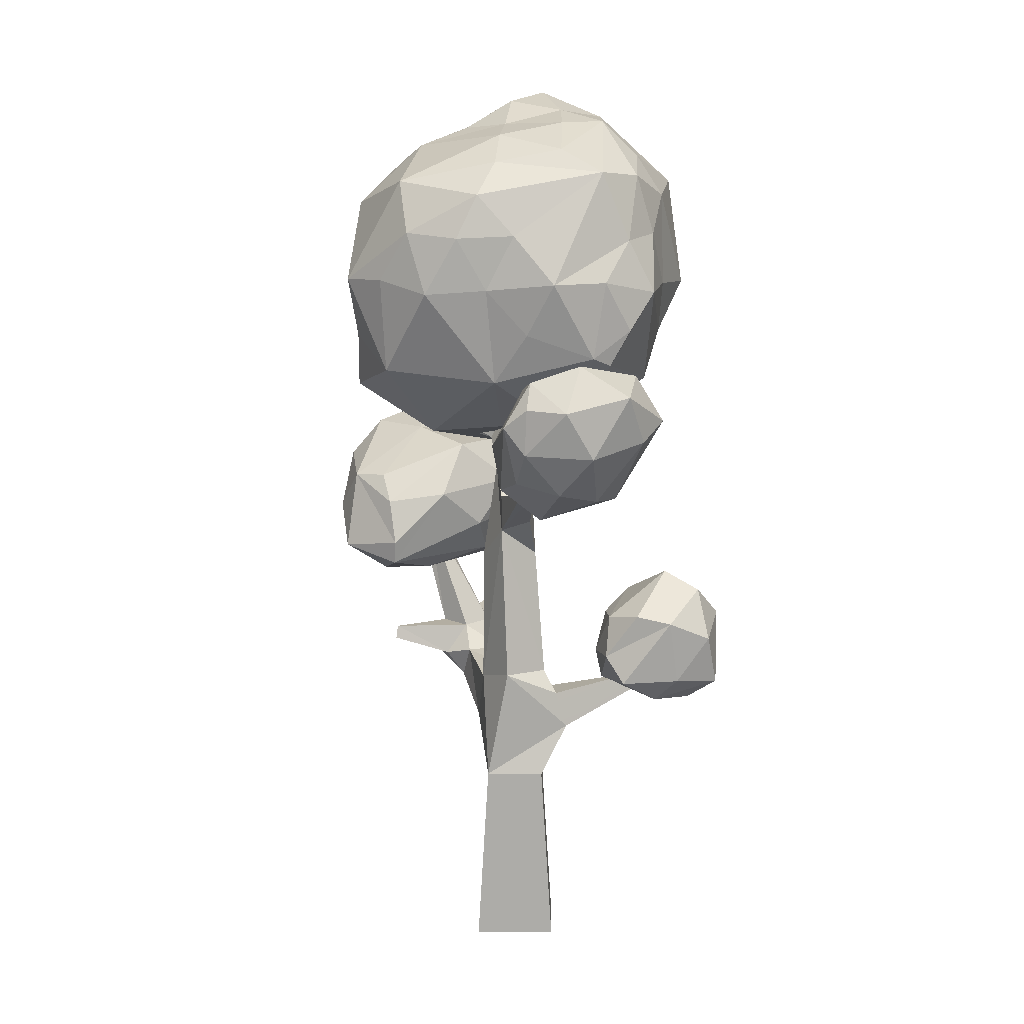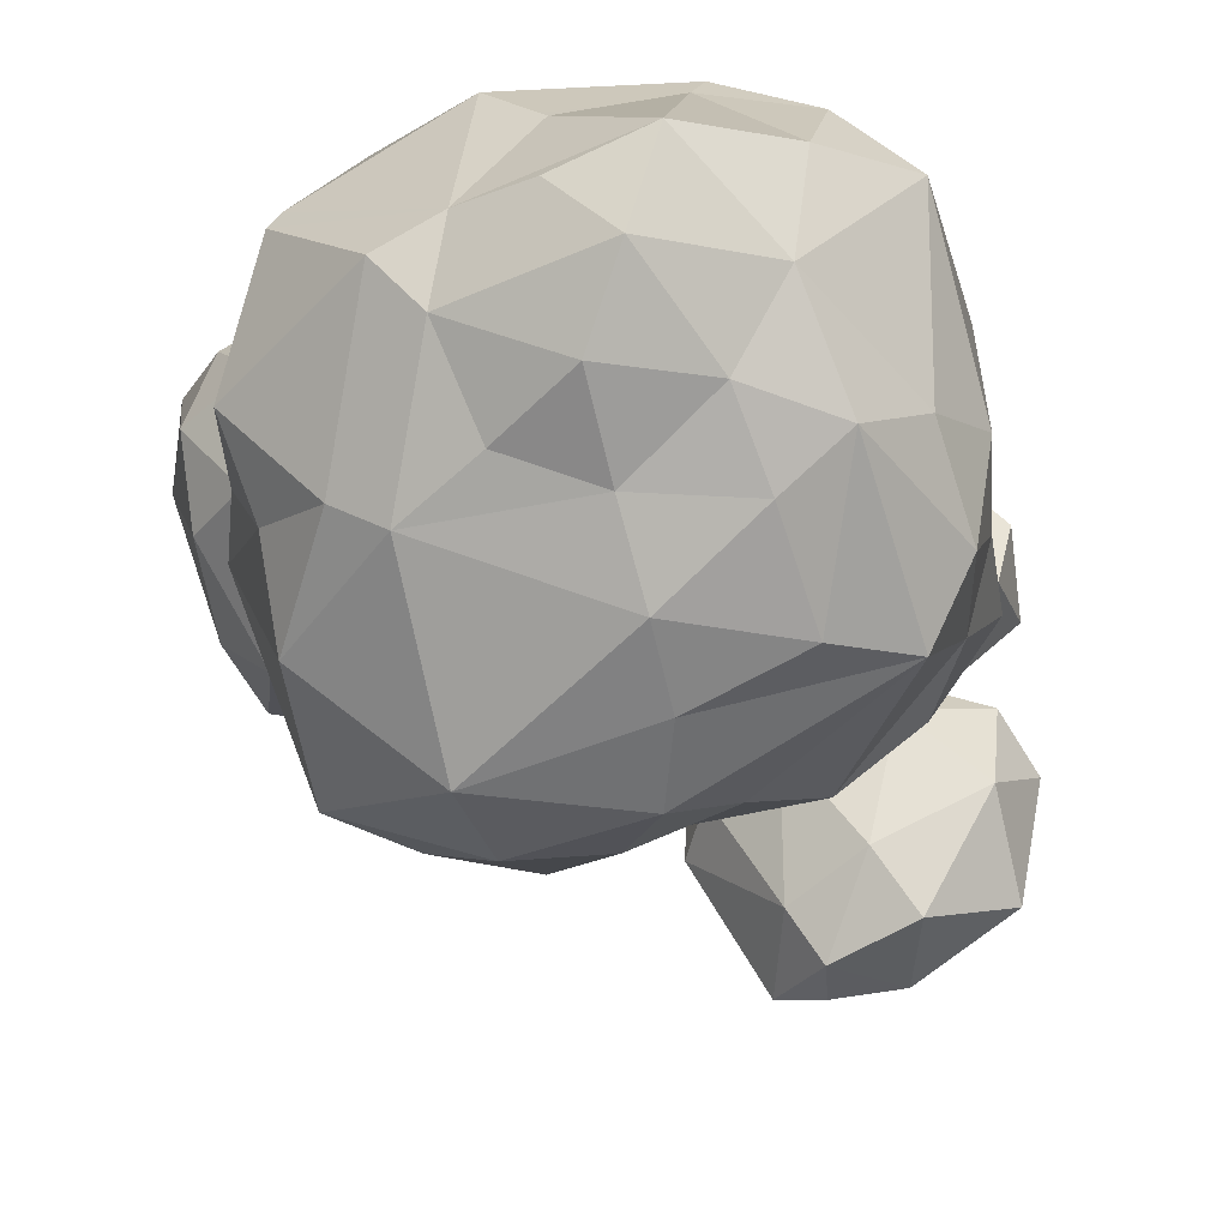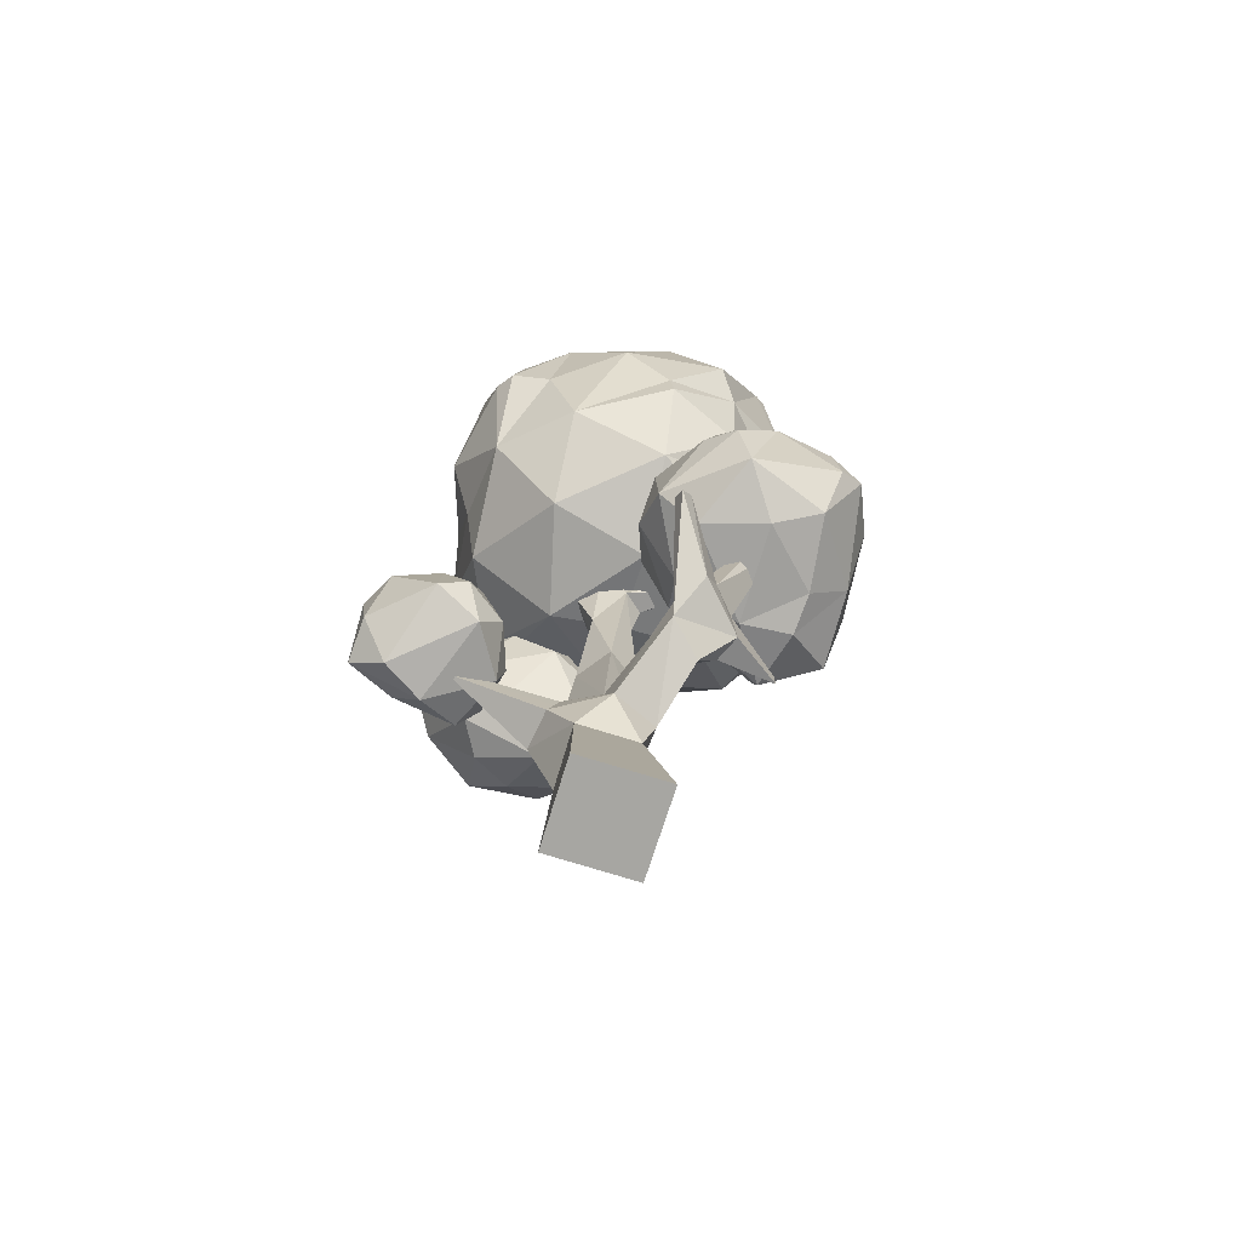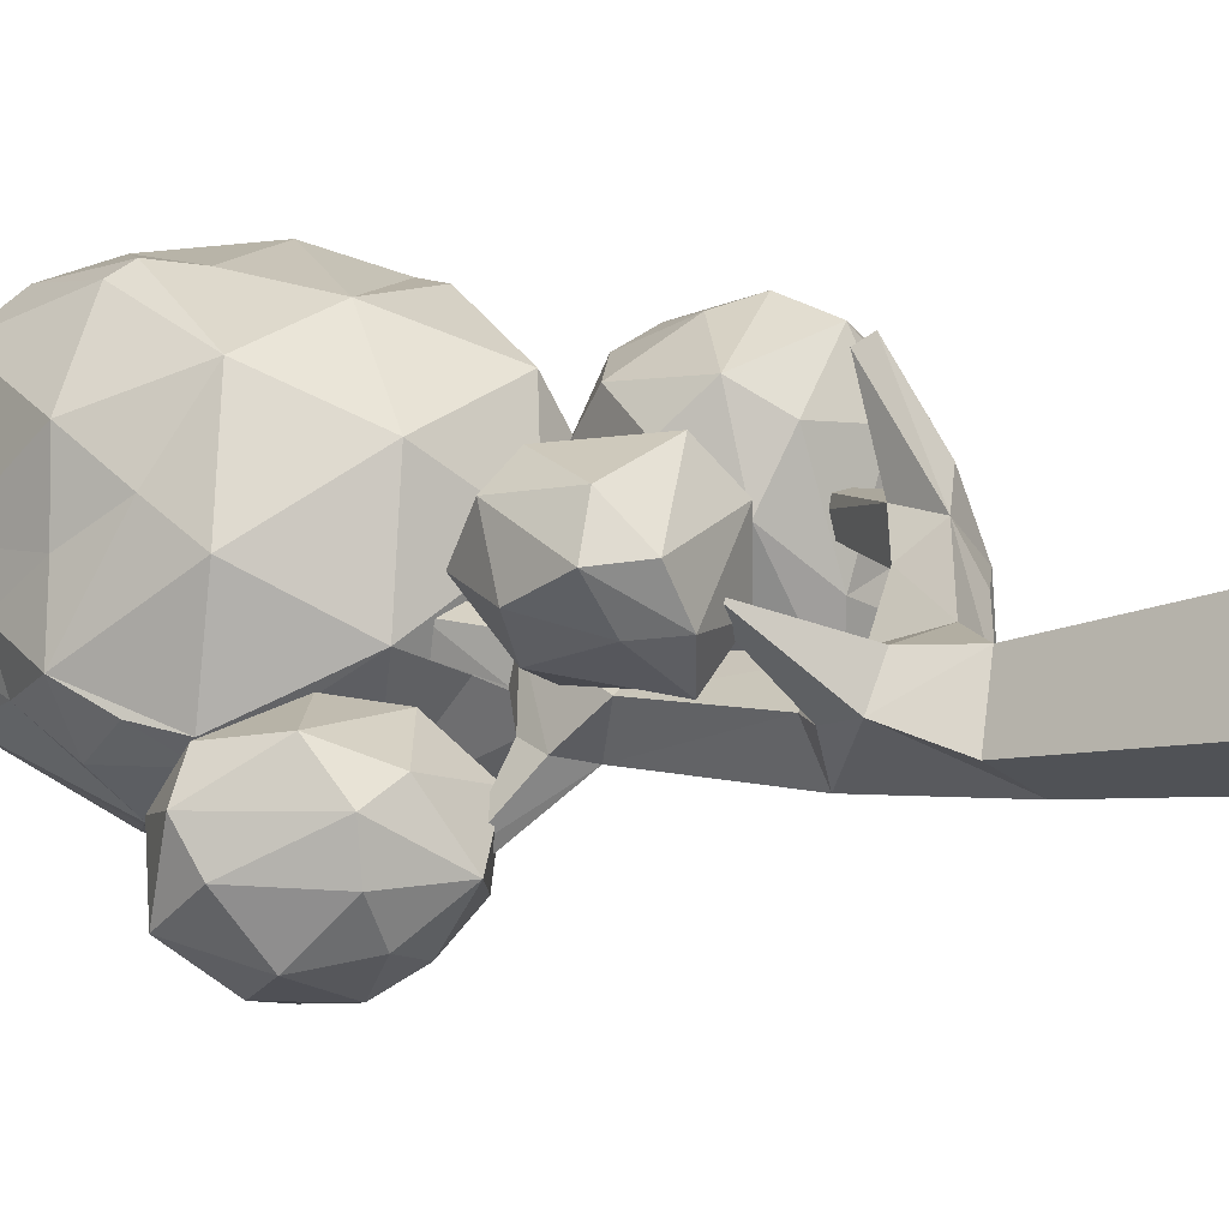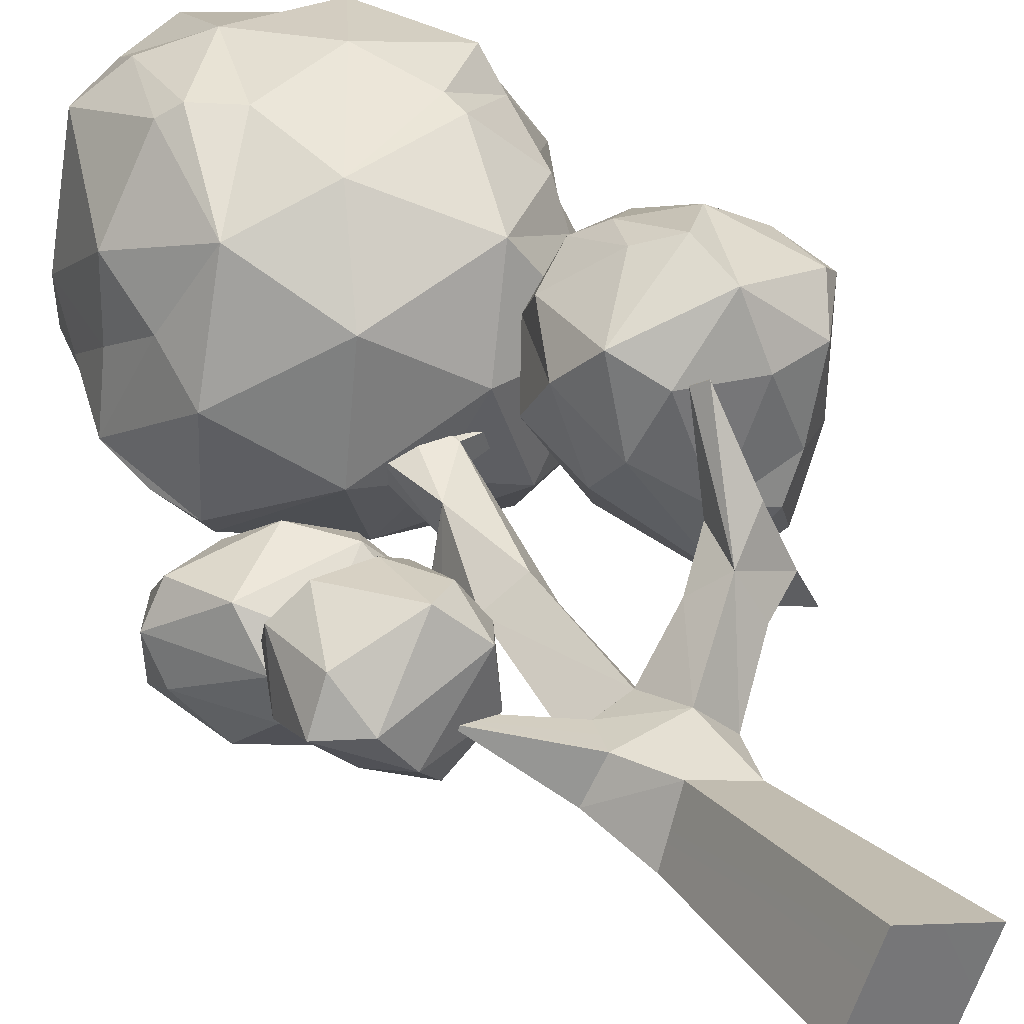
<metadata>
{"format":"obj","ext":"obj","renderer":"f3d","projection":"perspective","resolution":1024,"background":"white","views":[{"elev":7.8,"azim":-157.4,"up":"+Y"},{"elev":-7.4,"azim":179.1,"up":"+Z"},{"elev":-74.0,"azim":4.4,"up":"+Y"},{"elev":2.1,"azim":-48.7,"up":"+Z"},{"elev":35.0,"azim":-28.9,"up":"+Z"}]}
</metadata>
<code>
o leaf_Mesh.015
v -0.342 0.003843 -0.1876
v -0.3537 3.403 -0.8035
v 0.9816 2.147 -0.09321
v 0.9766 2.236 -0.07446
v 0.4753 2.407 1.004
v 0.5728 2.407 1.006
v 0.9808 3.085 0.5242
v 0.9572 3.093 0.418
v 0.6631 3.819 0.05059
v 0.6327 3.912 0.09841
v 0.6359 3.912 0.000897
v -0.4594 4.03 -0.07941
v -0.4116 4.11 -0.06818
v 0.1237 5.063 0.3942
v 0.08276 5.087 0.3091
v 0.1707 5.087 0.2668
v -0.8748 1.976 0.1884
v -0.3312 1.617 0.0268
v -0.4606 1.617 -0.199
v -0.3927 1.866 -0.238
v -0.2633 1.866 -0.01215
v -0.8958 1.887 0.2004
v 0.1502 3.895 0.1101
v -0.08741 4.026 0.04368
v 0.08363 3.915 -0.06767
v 0.2116 5.063 0.3519
v -0.2054 3.809 0.06141
v -0.1693 3.809 -0.09233
v -0.08511 3.942 -0.07256
v -0.0141 3.993 0.197
v 0.2051 3.722 -0.04585
v 0.1291 3.688 0.1014
v -0.09458 3.431 0.01298
v -0.08974 3.489 -0.1834
v 0.1017 3.523 -0.1819
v -0.2506 3.156 -0.4012
v -0.05137 3.34 -0.4576
v -0.2121 3.34 -0.3458
v -0.4327 3.404 -0.7524
v 0.6462 2.019 0.1204
v 0.7502 2.239 0.3081
v 0.7738 2.019 0.2458
v 0.6254 2.069 0.6103
v 0.4158 1.932 0.428
v 0.4588 2.235 0.4697
v 0.6795 2.227 0.5098
v 0.5228 2.328 1.063
v 0.5315 2.225 0.2219
v 1.043 3.052 0.4405
v 0.2757 1.631 -0.1294
v 0.05392 1.631 0.08904
v 0.1699 1.959 -0.2823
v 0.5359 1.854 0.1763
v 0.2653 2.065 0.2648
v 0.4462 2.061 0.09016
v -0.01453 1.962 -0.01892
v -0.2871 2.024 -0.2078
v -0.1083 2.024 -0.4822
v 0.1711 2.88 -0.268
v 0.02181 2.88 -0.03879
v -0.207 2.896 -0.1878
v -0.04549 3.088 -0.441
v 0.1668 0.003816 -0.3906
v 0.3726 0.004 0.1164
v -0.1414 0.003871 0.3207
v -0.3139 1.266 -0.3262
v 0.05049 1.266 -0.4721
v 0.1947 1.325 -0.1119
v -0.1697 1.325 0.03395
v -0.2054 3.809 0.06141
v -0.1693 3.809 -0.09233
v -0.08511 3.942 -0.07256
v -0.1212 3.942 0.08119
v 0.495 6.005 0.1743
v -0.4666 5.809 -0.3529
v -0.04727 5.718 -0.5595
v -0.9445 5.17 -0.2595
v 0.03013 5.921 -0.296
v 0.5977 5.586 -0.7628
v -0.1894 6.13 0.3531
v 0.4648 5.223 -0.9384
v 1.016 4.898 -0.7673
v 0.07089 3.817 -0.1606
v 0.5491 3.78 -0.3241
v -0.08159 4.822 -0.8047
v 0.605 5.97 0.8754
v 1.207 4.733 0.4778
v 1.16 5.465 0.9276
v 1.204 4.602 0.1731
v 0.445 3.837 0.9533
v 1.256 4.923 0.6752
v 1.055 4.665 0.7833
v 0.932 4.151 0.6705
v 0.9352 4.73 1.088
v -0.7974 5.628 1.059
v -0.2912 4.79 1.33
v -0.9128 4.518 0.5008
v -1.016 4.865 0.2825
v -0.2894 3.811 0.6975
v 0.5329 4.358 1.28
v 0.5129 4.527 1.307
v -1.002 4.874 0.7624
v 0.322 5.733 1.207
v -0.662 4.971 1.275
v -0.4338 5.893 1.092
v -0.797 5.787 0.3193
v -0.38 3.784 -0.03989
v 0.8754 4.887 1.293
v -0.07765 4.169 -0.6466
v -0.154 5.394 1.401
v -0.9719 4.539 -0.3006
v -0.8773 4.173 0.2885
v -0.1034 5.506 1.337
v -0.5124 5.543 1.278
v -1.018 5.223 0.04603
v -0.5478 4.908 1.355
v -0.6634 4.331 0.9883
v -0.9304 5.629 -0.05996
v -0.7625 4.345 -0.4762
v -0.845 4.293 -0.3594
v -0.1257 4.227 1.206
v 0.8975 3.796 0.3255
v 0.2665 3.654 0.3485
v -1.093 4.808 -0.1428
v 0.1074 6.293 0.7322
v 0.6619 6.033 0.5595
v 0.1306 6.02 0.0504
v 1.108 5.452 -0.3659
v -0.02042 5.484 -0.8176
v 1.172 5.455 0.0278
v 0.3225 4.793 -0.9492
v -0.2722 5.199 -0.7589
v -0.3751 6.095 0.696
v 0.7679 5.873 -0.04068
v -0.3209 6.018 0.02991
v 1.18 4.497 -0.1756
v 1.063 4.488 -0.5188
v -0.3403 4.508 -0.6817
v 0.961 5.768 0.05277
v 1.274 5.182 0.1868
v 0.09688 5.182 -0.9107
v 1.305 4.874 0.001871
v 0.6968 4.894 -0.8918
v -0.8535 4.876 -0.4827
v 0.8413 5.946 0.7444
v 0.7123 4.249 -0.7735
v 0.3443 6.119 0.9363
v -0.556 6.034 0.2434
v -0.00311 6.18 1.088
v 1.303 5.524 0.3782
v -0.7844 5.643 -0.373
v 0.5272 5.494 1.338
v -0.5571 4.862 -0.7155
v 0.2386 4.897 1.455
v 1.146 4.118 -0.3467
v 0.9053 4.271 0.9293
v 0.2248 6.209 0.3886
v 1.116 5.424 0.9859
v -0.9925 5.502 0.3103
v 1.183 4.351 0.3149
v 1.462 3.154 -0.03654
v 0.9335 3.228 -0.2821
v 1.034 3.417 -0.1851
v 1.241 2.695 0.2852
v 0.8084 2.682 0.1332
v 0.9399 3.745 0.2869
v 1.307 3.76 0.8366
v 1 3.749 0.9844
v 0.2422 3.362 0.3835
v 1.5 2.984 0.9492
v 1.354 3.77 0.4173
v 0.5157 3.641 0.1175
v 0.8902 3.1 1.232
v 0.9496 2.795 1.117
v 0.7669 3.508 1.123
v 0.6255 3.643 1.01
v 0.6815 3.238 1.154
v 1.128 2.669 0.043
v 1.486 2.908 0.2259
v 0.3681 3.457 0.8955
v 0.3833 2.91 0.9191
v 0.3924 3.036 0.1636
v 1.632 3.224 0.4838
v 1.27 3.409 -0.1676
v 0.5615 3.283 -0.123
v 0.2474 3.118 0.687
v 0.4419 2.819 0.4032
v 0.5976 2.729 0.7572
v 1.579 3.55 0.659
v 1.146 3.402 1.143
v 1.363 2.731 0.7649
v 0.8701 2.923 -0.3259
v 1.1 3.893 0.6565
v 1.468 3.36 0.9637
v 1.532 3.522 0.2898
v 0.4136 3.654 0.6796
v 1.616 3.07 0.8458
v 1.312 2.876 -0.2495
v 0.8955 2.766 -0.2897
v 1.038 2.659 0.7418
v -1.22 4.124 -1.009
v -1.253 3.806 -0.8129
v -0.714 4.284 -0.817
v -0.2348 3.444 -0.9066
v -0.567 3.731 -1.276
v -1.01 3.708 -1.14
v -0.5924 4.041 -1.305
v -0.5761 4.219 -1.204
v -0.4471 4.162 -1.013
v -0.8817 4.329 -1.054
v -1.125 4.246 -0.6142
v -0.4383 4.09 -0.4752
v -0.8215 4.128 -0.3637
v -0.2046 3.915 -0.6378
v -0.4221 3.917 -1.301
v -1.164 3.976 -0.3436
v -0.6293 3.914 -0.1956
v -1.308 3.938 -0.569
v -1.016 3.603 -0.2975
v -0.1533 3.654 -0.4711
v -0.3613 3.677 -0.2507
v -0.7386 3.442 -1.067
v -0.4963 3.233 -0.8153
v -0.9619 3.379 -0.5644
v -0.2251 3.385 -0.5225
v -0.7076 3.374 -0.4423
v -0.2812 3.873 -0.3541
v -0.1394 3.743 -0.8328
v -0.8632 4.023 -1.265
v -0.4429 3.52 -1.126
v -0.9226 3.387 -0.8374
v -0.7196 2.419 0.00618
v -0.9752 2.454 -0.1041
v -1.32 2.621 0.2636
v -1.208 2.389 0.6643
v -0.5987 2.411 0.2595
v -1.209 2.405 -0.04069
v -1.392 2.42 0.5037
v -0.9036 2.417 0.651
v -0.7431 2.146 -0.1251
v -0.5753 2.141 0.1117
v -1.456 1.941 0.2888
v -1.341 1.987 0.5415
v -0.5627 2.12 0.4114
v -0.7292 2.118 0.6675
v -0.6206 1.941 0.1155
v -1.053 1.809 0.07586
v -0.6807 1.891 0.4906
v -1.232 1.799 0.3161
v -1.058 2.743 0.2748
v -0.6985 2.561 0.4765
v -1.439 2.28 0.1576
v -0.8838 1.955 -0.1375
v -1.233 1.965 0.05699
v -0.9029 1.975 0.7091
f 16 23 25
f 15 30 14
f 14 23 26
f 53 40 42
f 38 33 34
f 15 25 24
f 59 35 32
f 17 18 21
f 17 19 22
f 22 19 18
f 61 60 33
f 67 52 50
f 33 60 32
f 60 59 32
f 67 58 52
f 21 51 56
f 16 14 26
f 18 69 51
f 69 68 51
f 21 18 51
f 54 48 55
f 36 33 38
f 30 27 33
f 20 57 58
f 7 49 8
f 51 68 50
f 68 67 50
f 19 20 58
f 44 42 43
f 5 47 6
f 30 24 27
f 28 29 34
f 29 35 34
f 29 25 35
f 72 24 29
f 73 27 24
f 19 69 18
f 25 29 24
f 70 28 27
f 71 29 28
f 62 35 59
f 19 67 66
f 63 65 1
f 30 33 32
f 46 42 41
f 57 21 56
f 37 34 35
f 34 27 28
f 40 55 48
f 23 30 32
f 13 71 12
f 13 73 72
f 13 70 73
f 9 32 31
f 10 32 9
f 11 23 10
f 11 31 25
f 39 62 36
f 39 37 2
f 39 36 38
f 4 48 41
f 4 42 3
f 4 40 48
f 47 44 43
f 5 44 47
f 6 45 5
f 6 43 46
f 49 46 41
f 8 45 7
f 8 41 48
f 44 50 53
f 54 51 44
f 55 56 54
f 55 50 52
f 60 52 59
f 61 56 60
f 62 57 61
f 62 52 58
f 67 1 66
f 67 64 63
f 69 64 68
f 66 65 69
f 16 26 23
f 16 25 15
f 14 30 23
f 15 24 30
f 17 22 18
f 17 21 20
f 17 20 19
f 16 15 14
f 54 45 48
f 36 61 33
f 11 10 9
f 44 53 42
f 72 73 24
f 73 70 27
f 19 66 69
f 70 71 28
f 71 72 29
f 62 37 35
f 19 58 67
f 63 64 65
f 44 45 54
f 62 61 36
f 46 43 42
f 57 20 21
f 37 38 34
f 34 33 27
f 40 53 55
f 32 35 31
f 25 31 35
f 12 71 70
f 13 72 71
f 13 12 70
f 10 23 32
f 11 25 23
f 11 9 31
f 39 2 62
f 2 37 62
f 39 38 37
f 4 41 42
f 3 42 40
f 4 3 40
f 5 45 44
f 6 46 45
f 6 47 43
f 49 7 46
f 7 45 46
f 8 48 45
f 8 49 41
f 44 51 50
f 54 56 51
f 55 52 56
f 55 53 50
f 60 56 52
f 61 57 56
f 62 58 57
f 62 59 52
f 67 63 1
f 67 68 64
f 69 65 64
f 66 1 65
f 155 122 84
f 152 103 113
f 151 77 118
f 156 92 94
f 147 86 126
f 131 81 143
f 149 147 125
f 160 93 122
f 74 157 126
f 86 147 149
f 95 104 114
f 90 100 121
f 137 82 136
f 150 88 91
f 150 91 140
f 108 94 158
f 102 95 159
f 160 89 87
f 153 85 138
f 75 78 76
f 135 80 127
f 106 95 133
f 138 85 109
f 123 83 84
f 101 108 154
f 75 148 135
f 78 75 135
f 77 124 115
f 77 144 124
f 78 135 127
f 78 79 76
f 152 158 86
f 133 105 149
f 79 134 128
f 135 148 80
f 133 95 105
f 81 131 141
f 103 86 149
f 136 142 89
f 153 132 85
f 155 136 160
f 82 137 146
f 84 83 109
f 85 131 109
f 86 145 126
f 103 152 86
f 80 148 133
f 107 83 123
f 149 105 113
f 122 93 90
f 104 95 102
f 103 149 113
f 87 92 93
f 124 98 115
f 152 110 154
f 121 154 96
f 101 100 94
f 91 158 94
f 92 91 94
f 88 150 145
f 136 155 137
f 155 160 122
f 93 156 90
f 100 90 156
f 156 93 92
f 77 151 153
f 98 102 159
f 79 78 134
f 105 95 114
f 87 91 92
f 89 142 87
f 140 91 87
f 160 87 93
f 87 142 140
f 91 88 158
f 133 148 106
f 96 116 117
f 158 152 108
f 86 158 88
f 88 145 86
f 98 124 97
f 97 124 112
f 160 136 89
f 83 107 109
f 123 90 99
f 123 84 122
f 90 123 122
f 75 151 148
f 102 98 97
f 110 152 113
f 154 121 101
f 157 74 127
f 152 154 108
f 101 94 108
f 121 100 101
f 94 100 156
f 120 124 111
f 118 159 106
f 116 110 114
f 115 159 118
f 114 110 113
f 121 117 99
f 107 120 119
f 99 90 121
f 107 123 99
f 95 106 159
f 104 116 114
f 77 115 118
f 120 112 124
f 105 114 113
f 117 121 96
f 119 153 138
f 111 124 144
f 119 109 107
f 148 118 106
f 117 116 104
f 97 117 102
f 98 159 115
f 112 107 99
f 120 111 119
f 117 112 99
f 112 120 107
f 117 104 102
f 154 110 96
f 125 157 80
f 125 147 126
f 76 129 151
f 132 153 151
f 76 79 129
f 128 134 139
f 96 110 116
f 109 119 138
f 153 119 144
f 111 144 119
f 151 118 148
f 117 97 112
f 75 76 151
f 129 132 151
f 134 127 74
f 146 155 84
f 130 128 139
f 129 81 141
f 130 140 142
f 131 146 109
f 132 129 141
f 144 77 153
f 145 139 126
f 149 125 133
f 82 128 142
f 143 146 131
f 157 127 80
f 142 136 82
f 133 125 80
f 130 150 140
f 129 79 81
f 82 146 143
f 150 130 139
f 141 131 85
f 85 132 141
f 157 125 126
f 145 150 139
f 78 127 134
f 155 146 137
f 134 74 126
f 134 126 139
f 146 84 109
f 79 128 82
f 82 143 81
f 128 130 142
f 81 79 82
f 164 200 165
f 163 184 162
f 198 179 178
f 161 183 179
f 179 198 161
f 192 185 162
f 183 161 195
f 192 162 184
f 196 172 169
f 184 163 166
f 167 190 194
f 181 187 188
f 175 168 176
f 196 169 186
f 171 195 184
f 166 163 172
f 174 200 191
f 172 196 166
f 199 187 182
f 178 179 164
f 199 192 198
f 165 178 164
f 185 192 199
f 167 194 189
f 170 194 190
f 171 184 166
f 169 172 185
f 162 185 172
f 163 162 172
f 182 169 185
f 181 186 187
f 173 177 181
f 184 198 192
f 181 188 174
f 161 198 184
f 182 185 199
f 181 180 186
f 173 190 175
f 165 199 178
f 177 176 180
f 177 173 175
f 187 199 165
f 180 196 186
f 175 176 177
f 177 180 181
f 176 168 196
f 173 174 190
f 170 197 194
f 170 190 174
f 190 167 168
f 168 175 190
f 198 178 199
f 167 189 171
f 167 171 193
f 173 181 174
f 174 188 200
f 180 176 196
f 186 169 182
f 186 182 187
f 164 191 200
f 191 179 197
f 187 165 188
f 191 164 179
f 200 188 165
f 170 191 197
f 168 167 193
f 197 189 194
f 197 183 189
f 183 195 189
f 196 168 193
f 166 196 193
f 161 184 195
f 171 166 193
f 189 195 171
f 197 179 183
f 174 191 170
f 201 229 206
f 213 211 216
f 202 206 231
f 209 215 208
f 209 208 203
f 215 205 207
f 210 201 211
f 201 218 211
f 218 201 202
f 203 208 210
f 229 201 210
f 211 213 203
f 211 203 210
f 204 215 228
f 205 229 207
f 205 222 206
f 201 206 202
f 207 229 208
f 229 205 206
f 205 230 222
f 209 228 215
f 215 207 208
f 204 230 215
f 210 208 229
f 202 224 218
f 224 219 218
f 219 221 217
f 219 226 221
f 221 220 227
f 221 225 220
f 225 204 228
f 225 223 204
f 223 230 204
f 223 222 230
f 223 231 222
f 225 228 220
f 226 223 225
f 224 226 219
f 222 231 206
f 221 227 217
f 219 217 216
f 218 219 216
f 220 228 214
f 220 214 227
f 217 227 212
f 213 217 212
f 213 212 203
f 216 217 213
f 214 228 209
f 212 214 209
f 212 209 203
f 227 214 212
f 218 216 211
f 230 205 215
f 231 224 202
f 223 224 231
f 221 226 225
f 223 226 224
f 249 255 243
f 248 249 247
f 248 247 246
f 249 243 242
f 247 249 242
f 247 242 254
f 247 254 253
f 247 253 246
f 248 246 244
f 245 248 244
f 245 244 251
f 243 255 235
f 246 253 240
f 241 246 240
f 241 240 232
f 245 251 239
f 255 245 239
f 255 239 235
f 243 235 238
f 242 243 238
f 242 238 252
f 254 252 237
f 240 237 233
f 240 233 232
f 241 232 236
f 244 241 236
f 244 236 251
f 235 239 251
f 235 251 250
f 234 238 235
f 234 235 250
f 237 252 234
f 233 237 234
f 233 234 250
f 232 233 250
f 251 236 232
f 251 232 250
f 252 238 234
f 246 241 244
f 253 237 240
f 253 254 237
f 254 242 252
f 255 248 245
f 255 249 248

</code>
